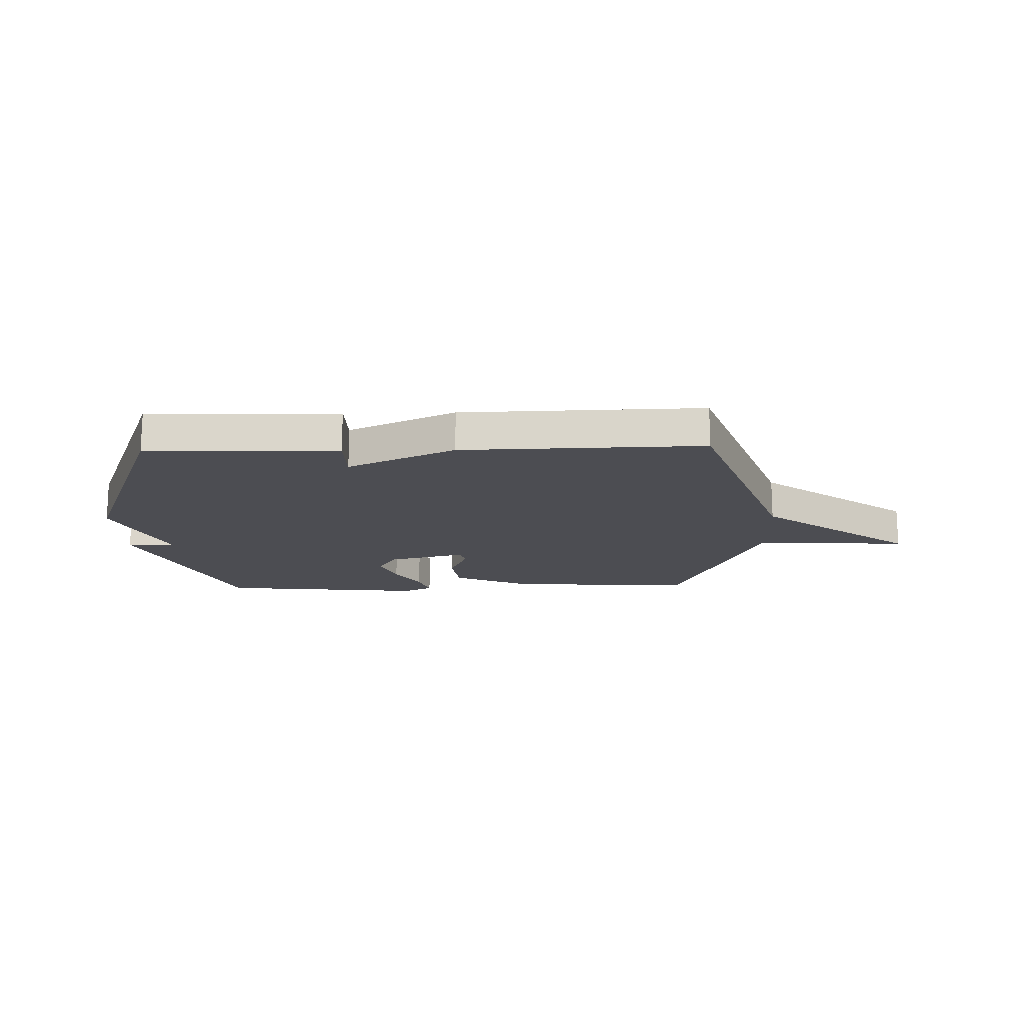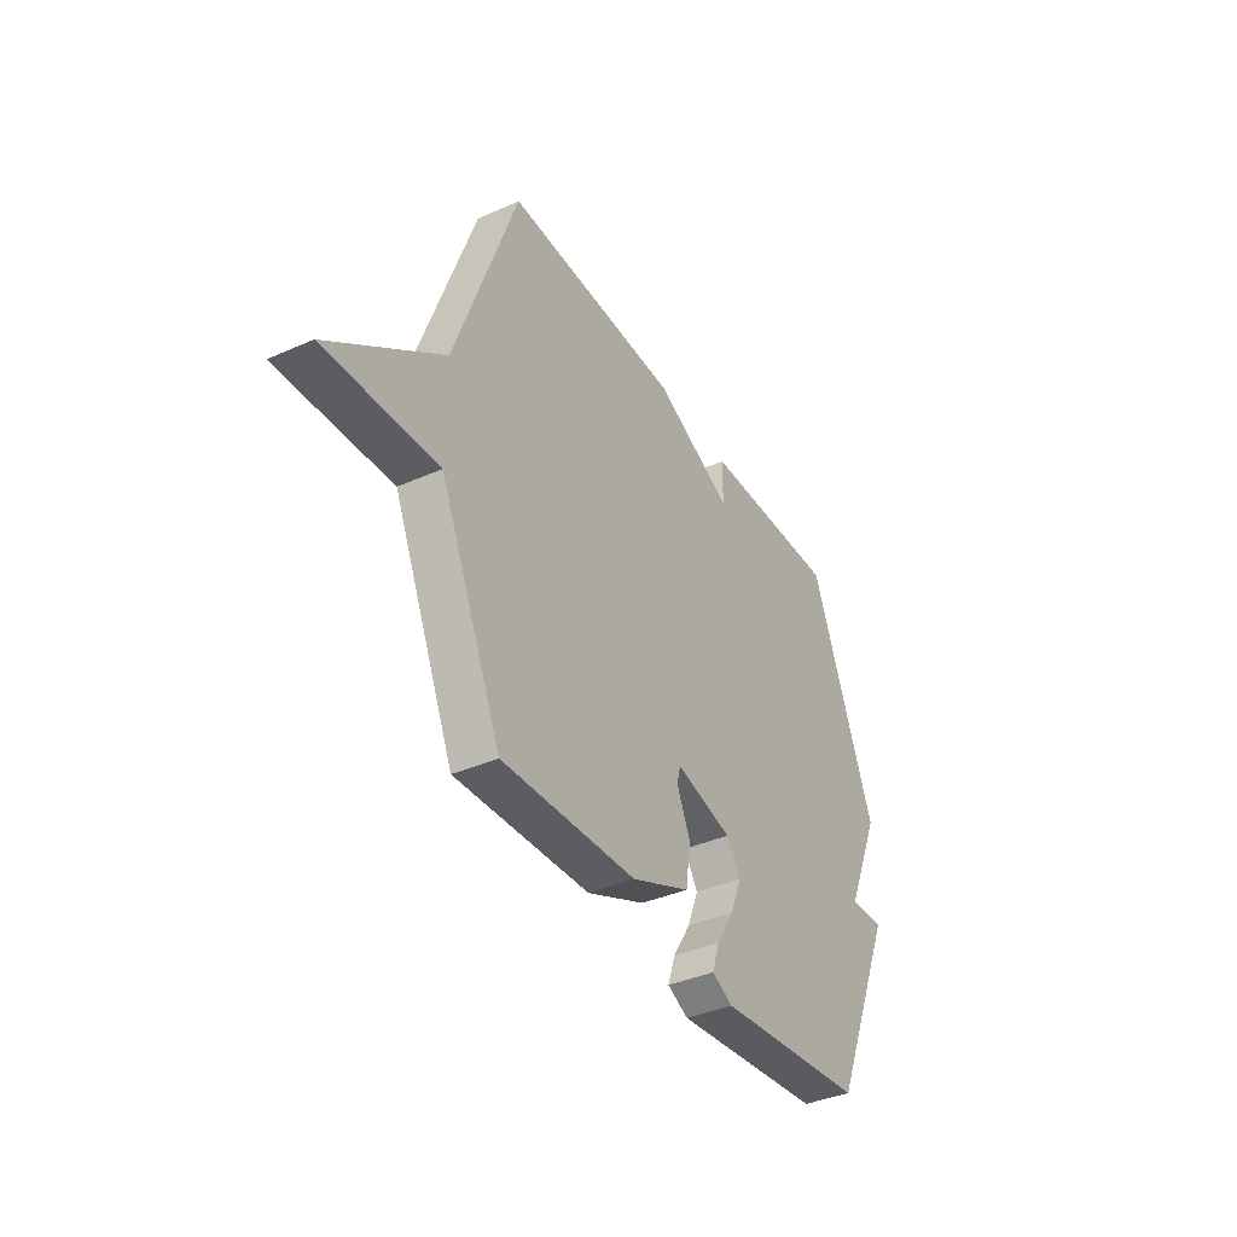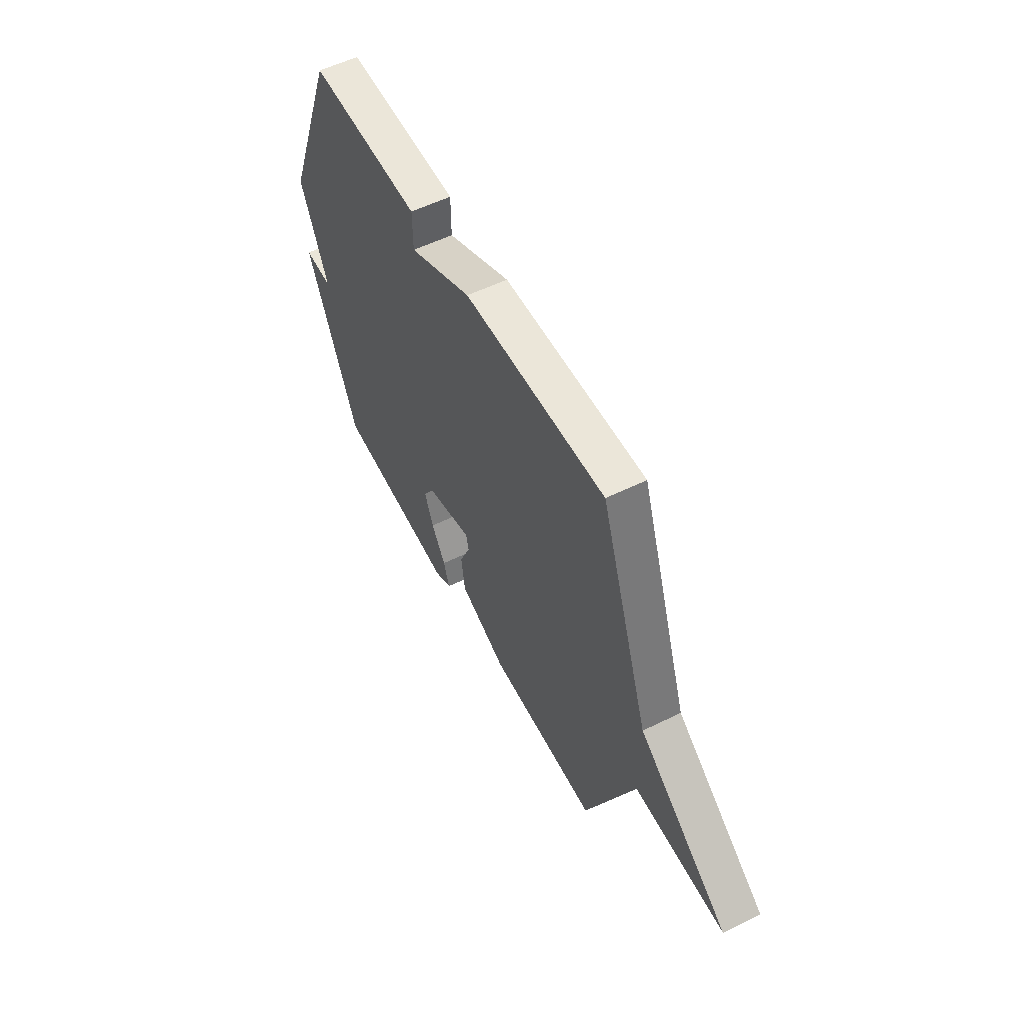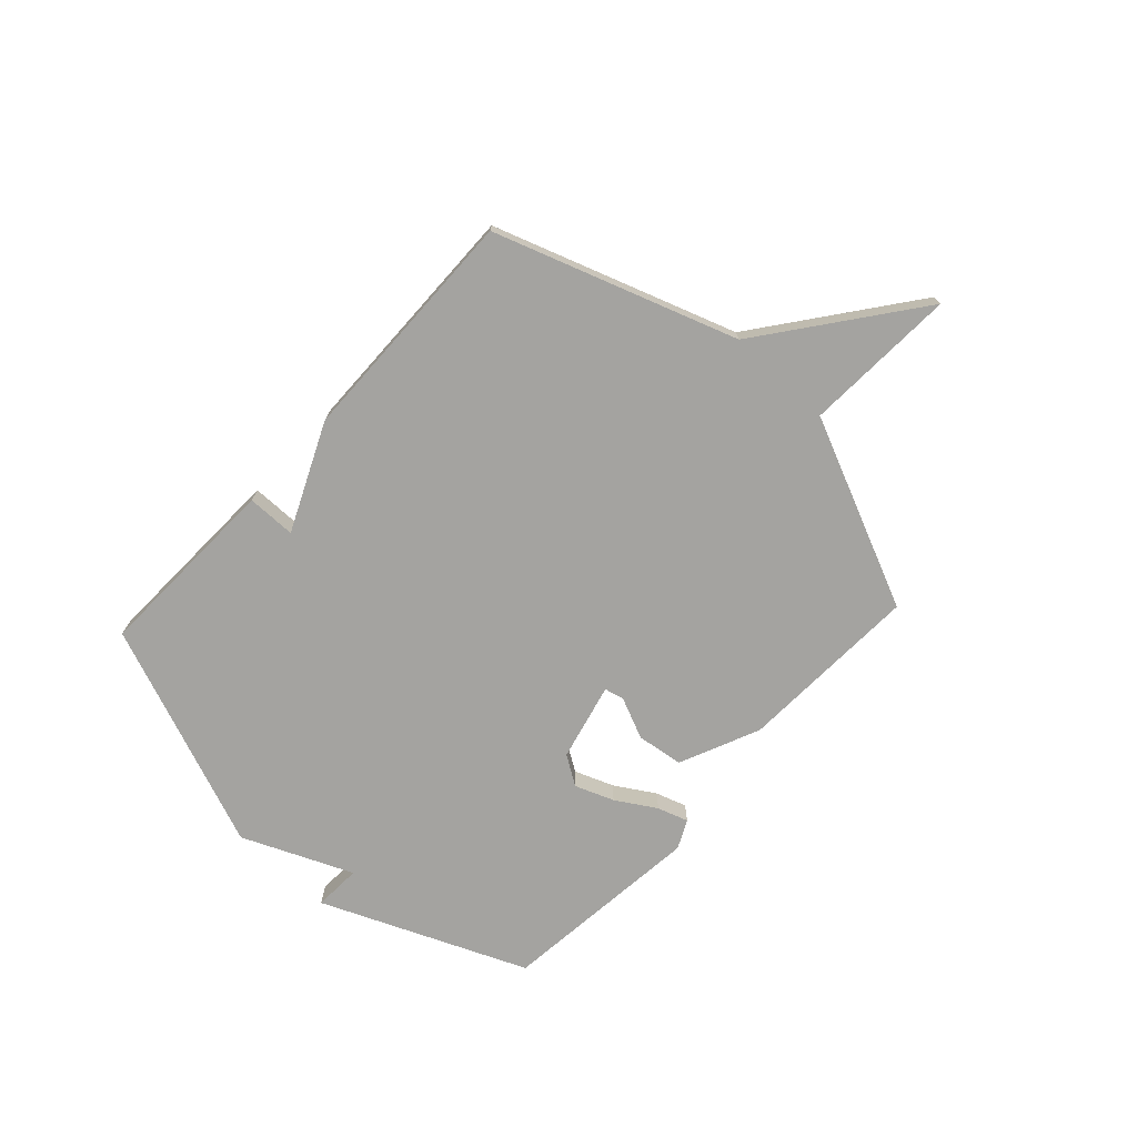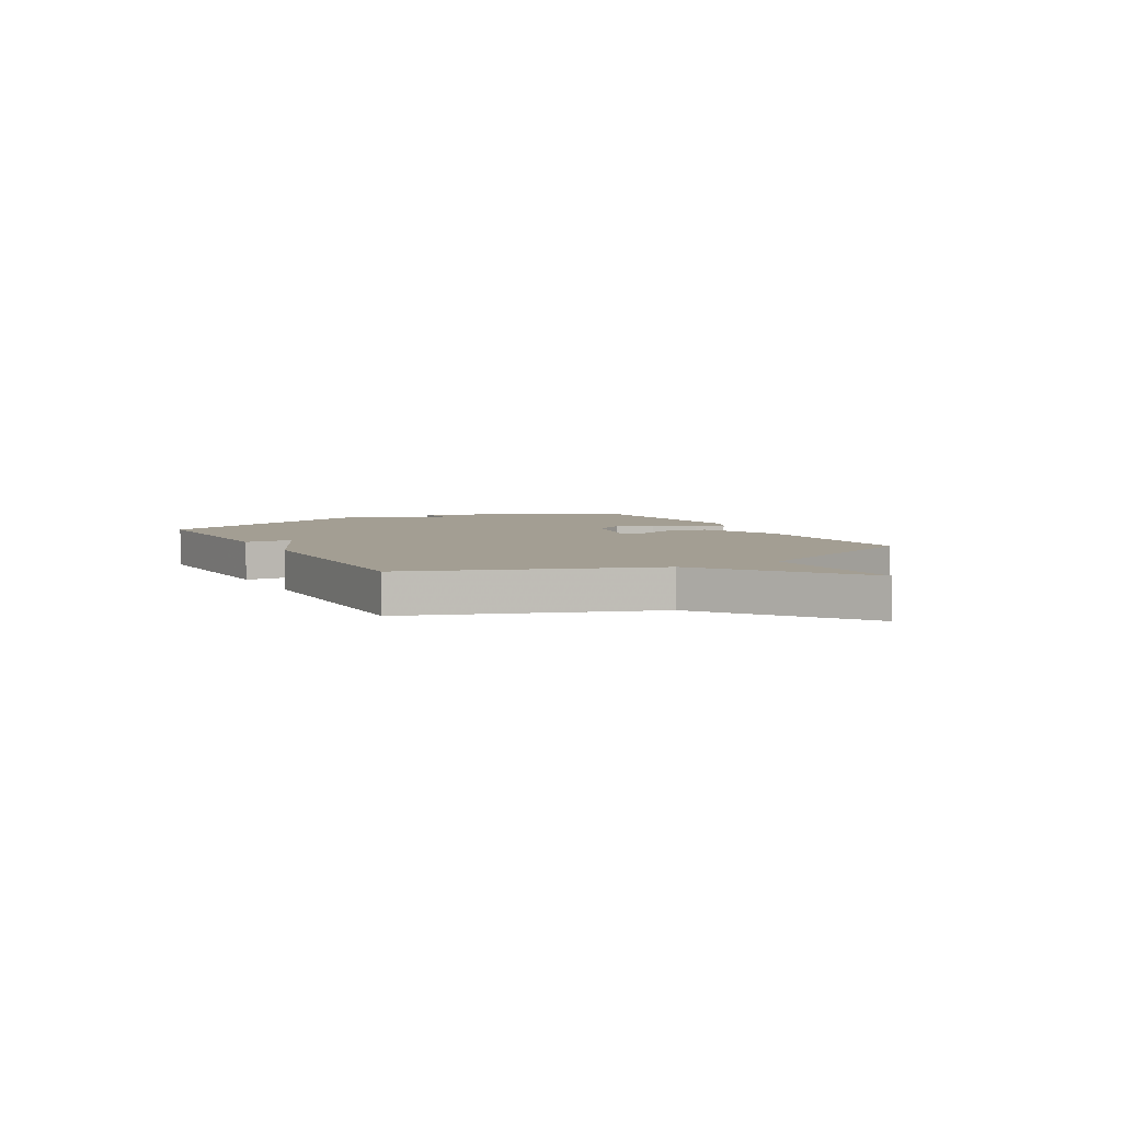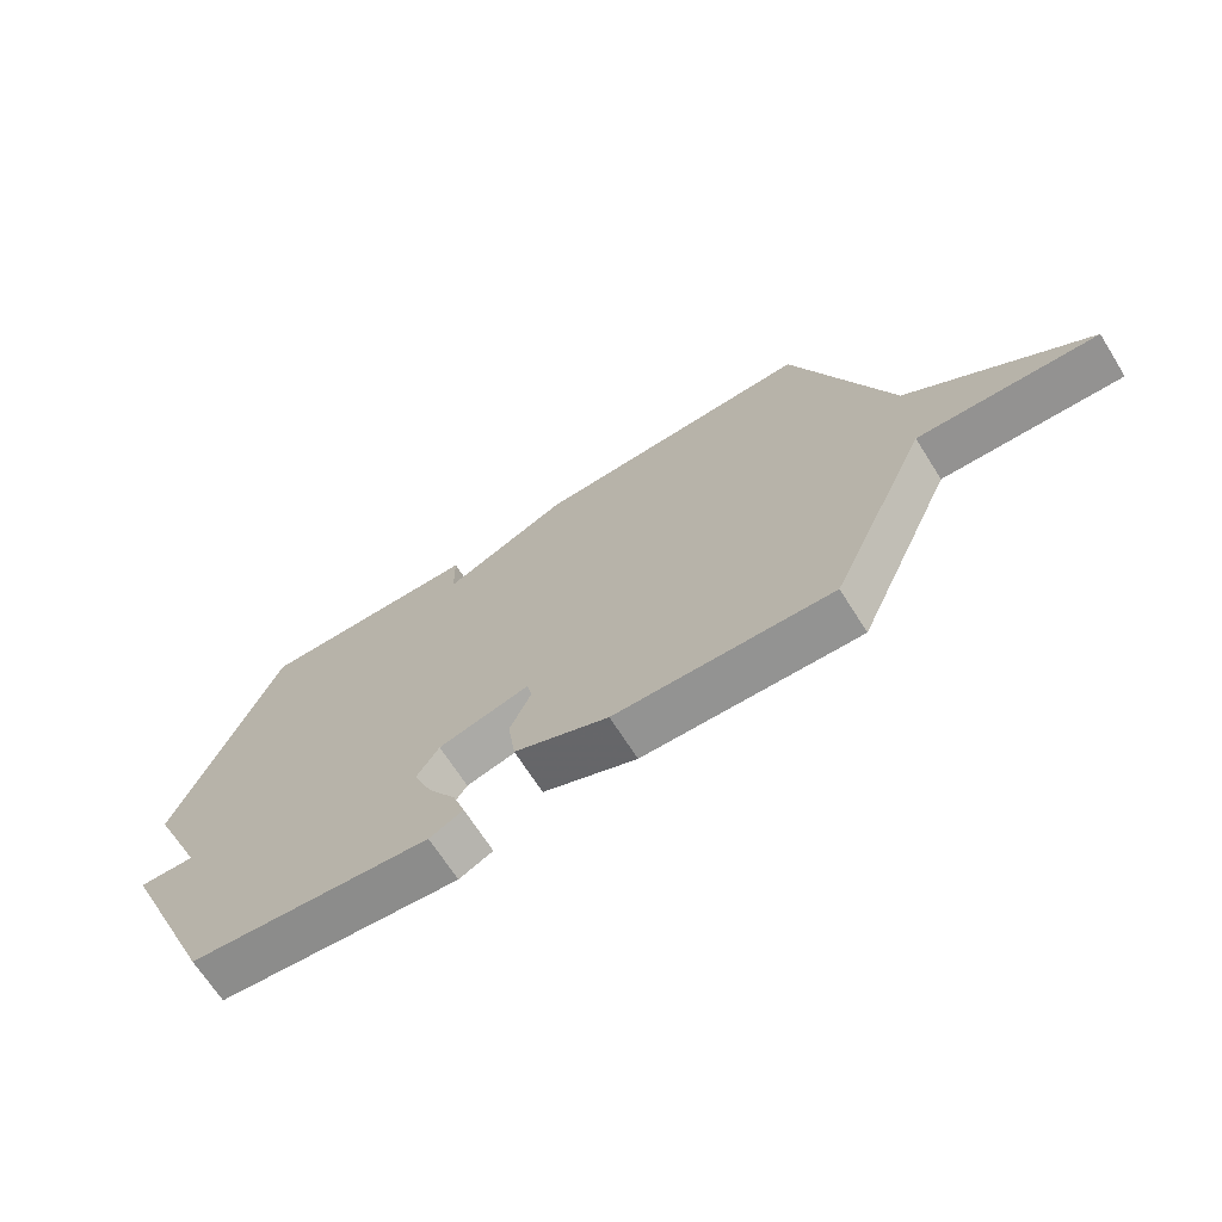
<metadata>
{"format":"obj","ext":"obj","renderer":"f3d","projection":"perspective","resolution":1024,"background":"white","views":[{"elev":-16.3,"azim":1.7,"up":"+Y"},{"elev":-38.2,"azim":119.4,"up":"+Z"},{"elev":55.2,"azim":62.5,"up":"+Z"},{"elev":-72.9,"azim":47.1,"up":"+Y"},{"elev":5.2,"azim":61.2,"up":"+Y"},{"elev":-68.1,"azim":32.3,"up":"+Z"}]}
</metadata>
<code>
v -0.5 0.07 0.5
v -0.146 0.07 0.49
v -0.145 0.07 0.399
v 0.054 0.07 0.49
v 0.5 0.07 0.5
v 0.656 0.07 0.054
v 0.94 0.07 -0.159
v 0.656 0.07 -0.146
v 0.5 0.07 -0.5
v 0.158 0.07 -0.486
v 0.009 0.07 -0.421
v -0.003 0.07 -0.334
v 0.031 0.07 -0.257
v 0.022 0.07 -0.221
v -0.122 0.07 -0.257
v -0.157 0.07 -0.312
v -0.129 0.07 -0.384
v -0.084 0.07 -0.457
v -0.065 0.07 -0.514
v -0.118 0.07 -0.54
v -0.5 0.07 -0.5
v -0.663 0.07 -0.121
v -0.574 0.07 -0.125
v -0.663 0.07 0.079
v -0.5 0 0.5
v -0.146 0 0.49
v -0.145 0 0.399
v 0.054 0 0.49
v 0.5 0 0.5
v 0.656 0 0.054
v 0.94 0 -0.159
v 0.656 0 -0.146
v 0.5 0 -0.5
v 0.158 0 -0.486
v 0.009 0 -0.421
v -0.003 0 -0.334
v 0.031 0 -0.257
v 0.022 0 -0.221
v -0.122 0 -0.257
v -0.157 0 -0.312
v -0.129 0 -0.384
v -0.084 0 -0.457
v -0.065 0 -0.514
v -0.118 0 -0.54
v -0.5 0 -0.5
v -0.663 0 -0.121
v -0.574 0 -0.125
v -0.663 0 0.079
f 1 2 3
f 24 1 3
f 23 24 3
f 21 22 23
f 20 21 23
f 19 20 23
f 18 19 23
f 17 18 23
f 16 17 23
f 23 3 4
f 16 23 4
f 15 16 4
f 4 5 6
f 15 4 6
f 14 15 6
f 13 14 6
f 12 13 6
f 11 12 6
f 10 11 6
f 9 10 6
f 8 9 6
f 6 7 8
f 27 26 25
f 27 25 48
f 27 48 47
f 47 46 45
f 47 45 44
f 47 44 43
f 47 43 42
f 47 42 41
f 47 41 40
f 28 27 47
f 28 47 40
f 28 40 39
f 30 29 28
f 30 28 39
f 30 39 38
f 30 38 37
f 30 37 36
f 30 36 35
f 30 35 34
f 30 34 33
f 30 33 32
f 32 31 30
f 1 25 26 2
f 2 26 27 3
f 3 27 28 4
f 4 28 29 5
f 5 29 30 6
f 6 30 31 7
f 7 31 32 8
f 8 32 33 9
f 9 33 34 10
f 10 34 35 11
f 11 35 36 12
f 12 36 37 13
f 13 37 38 14
f 14 38 39 15
f 15 39 40 16
f 16 40 41 17
f 17 41 42 18
f 18 42 43 19
f 19 43 44 20
f 20 44 45 21
f 21 45 46 22
f 22 46 47 23
f 23 47 48 24
f 24 48 25 1

</code>
